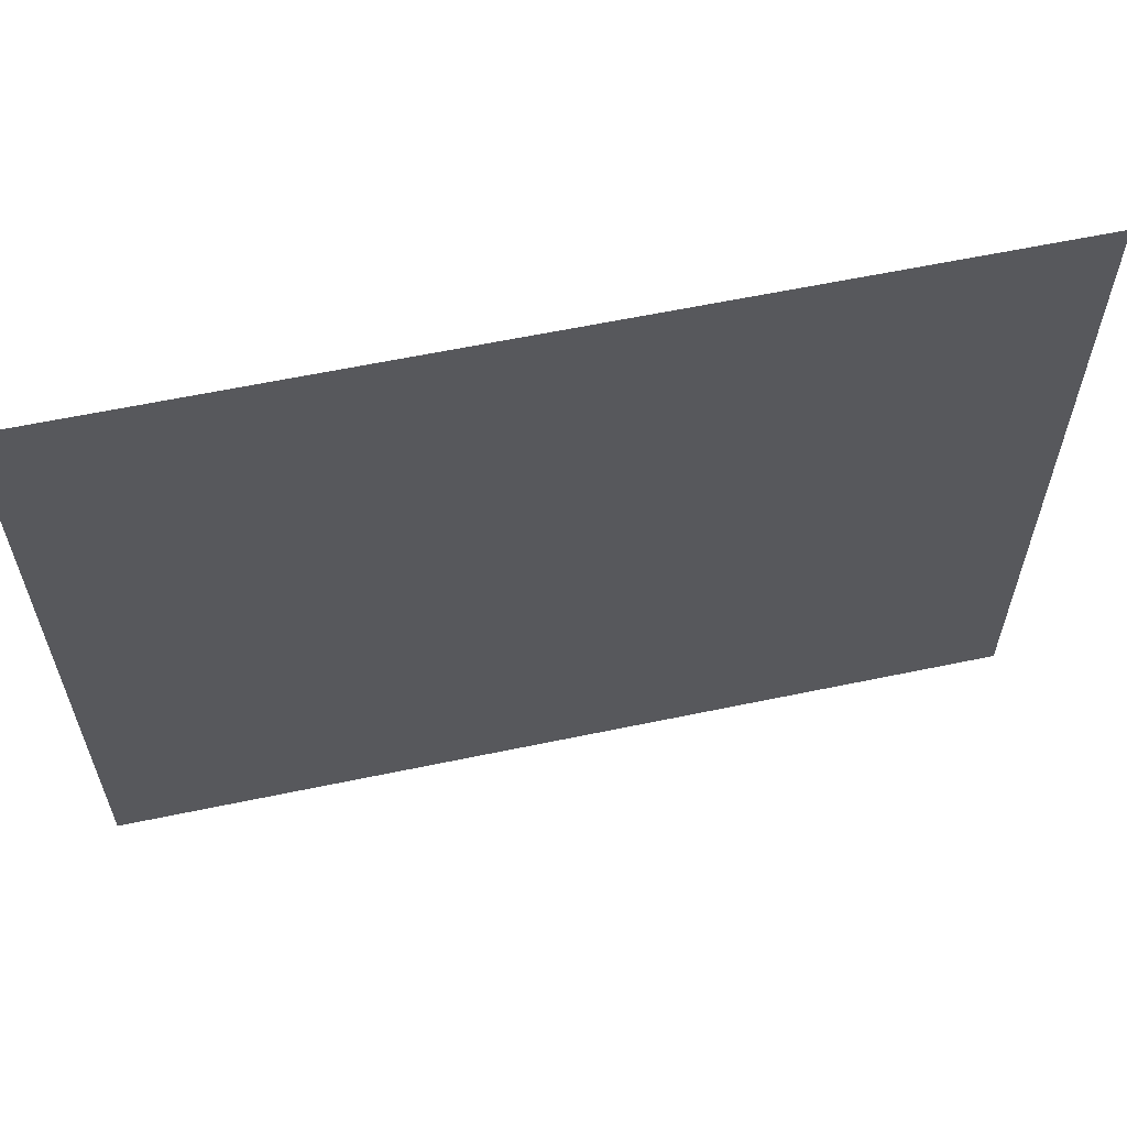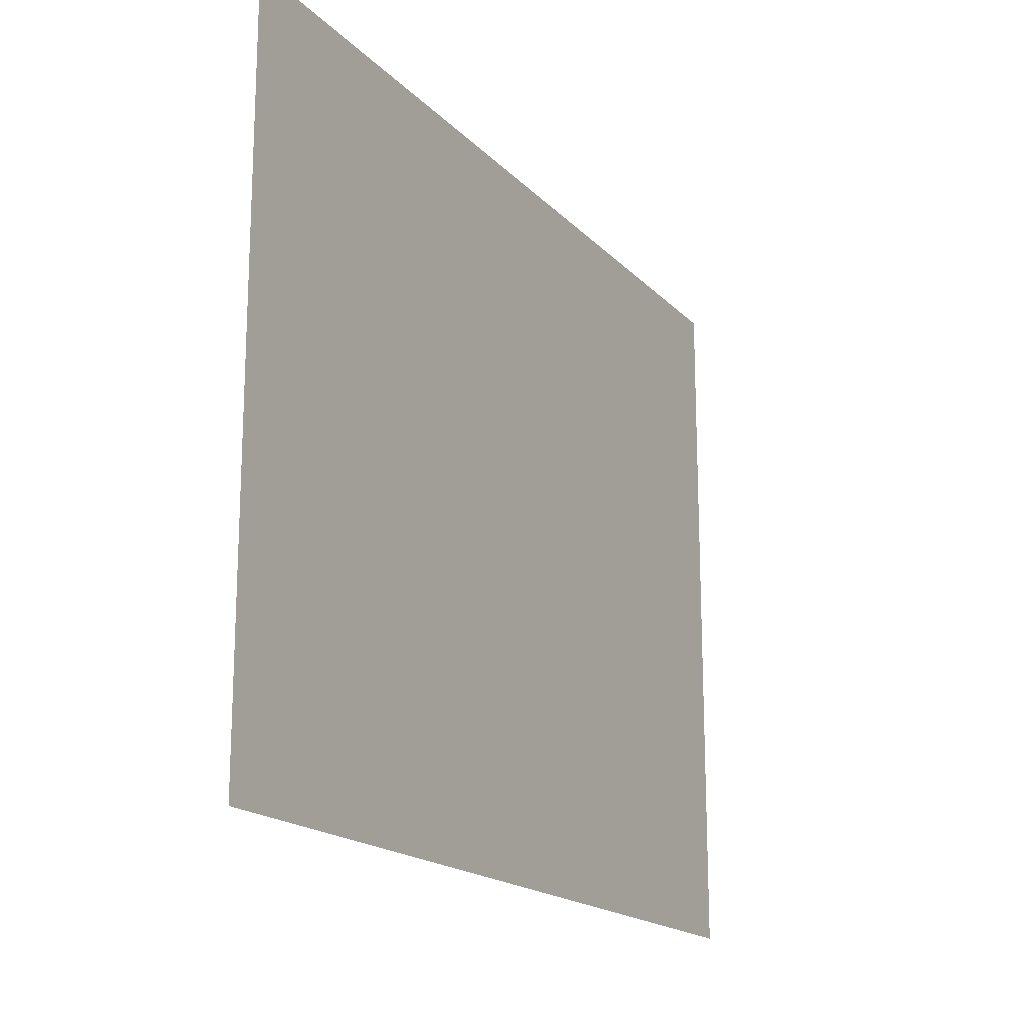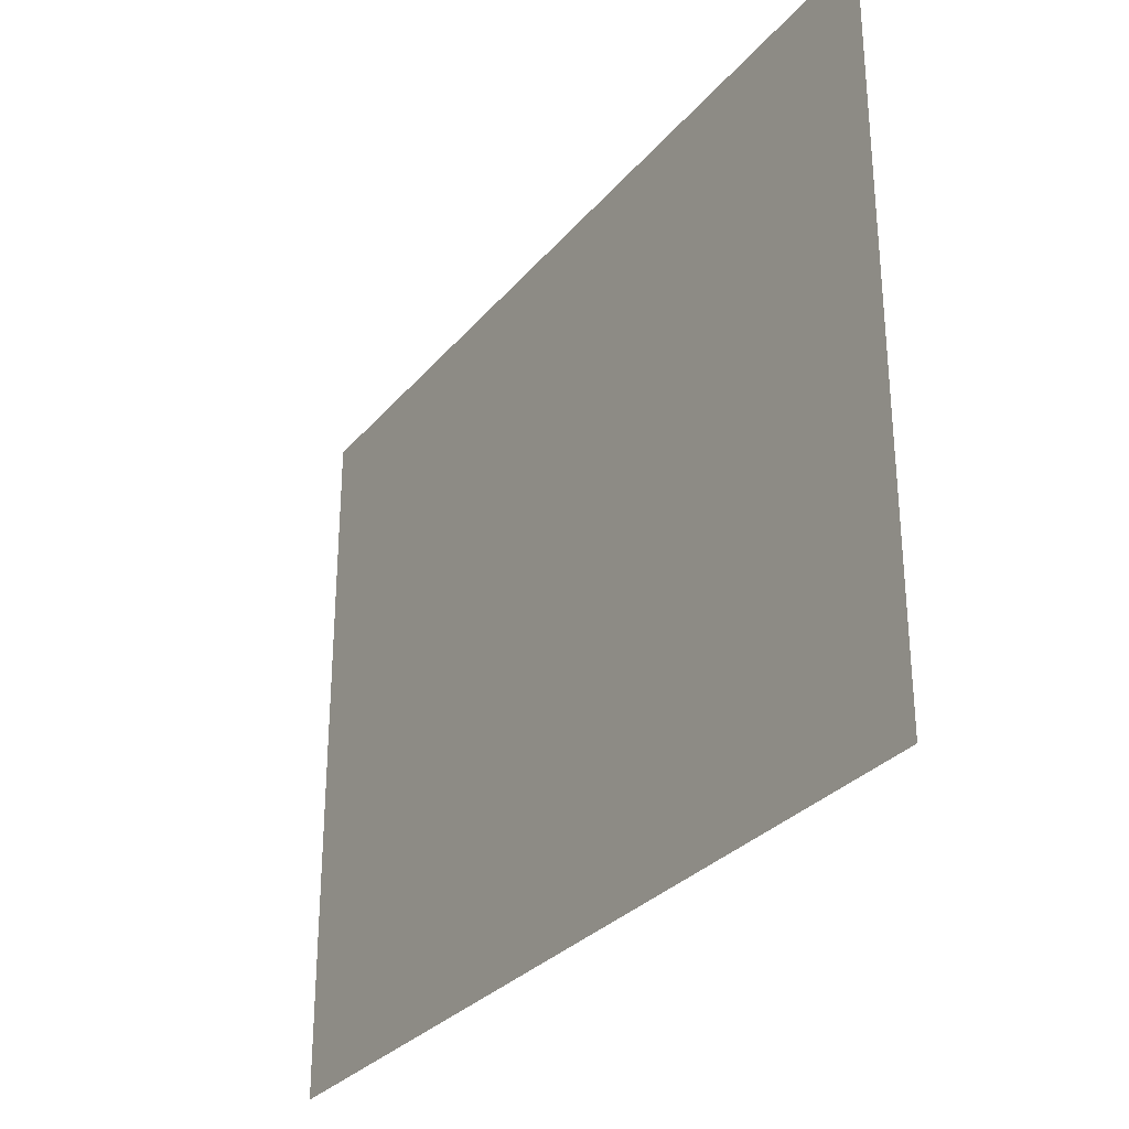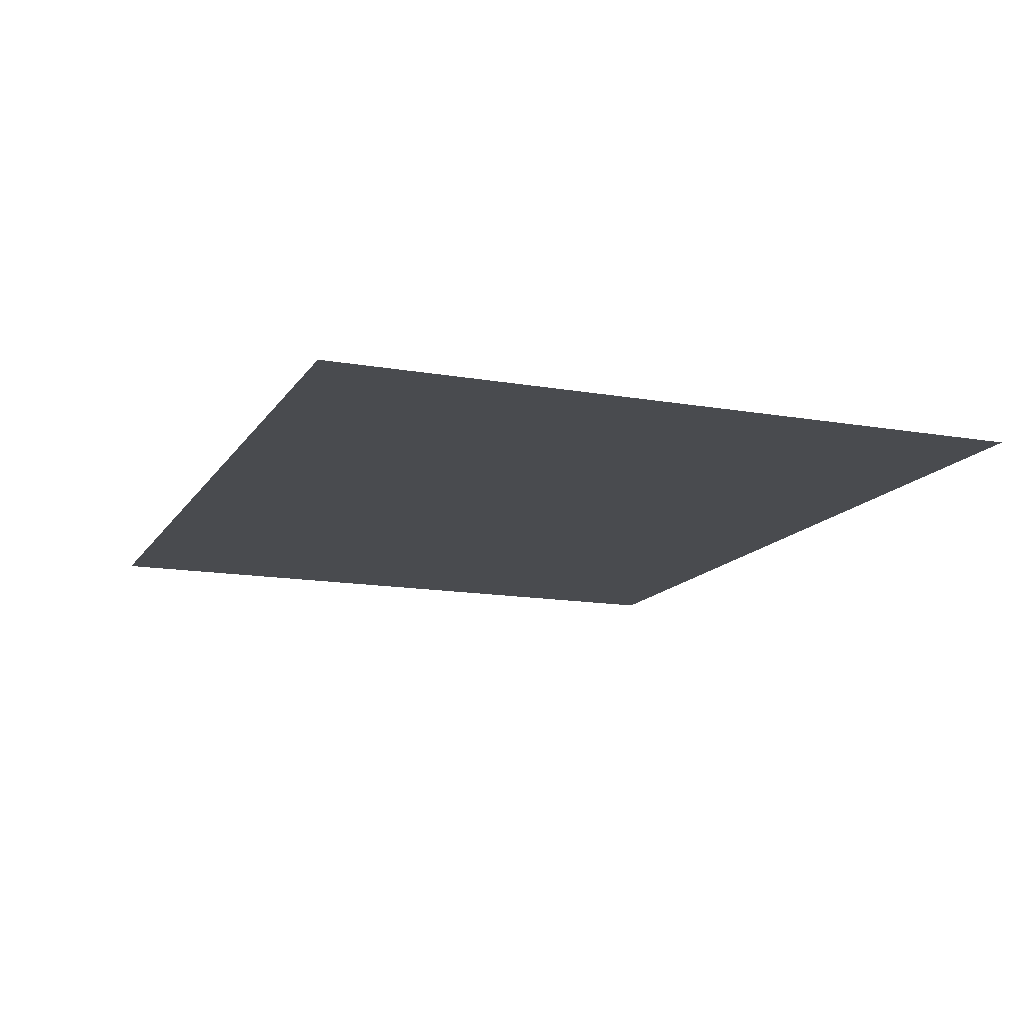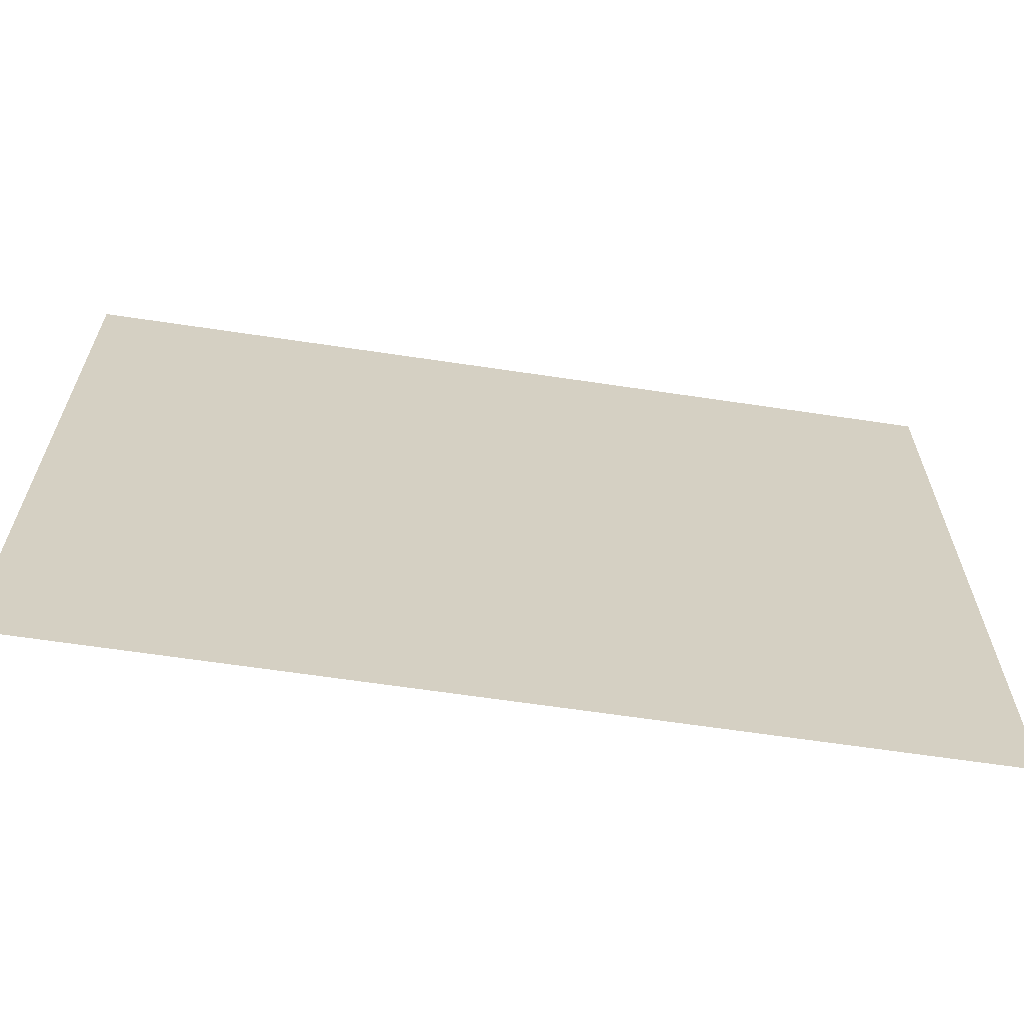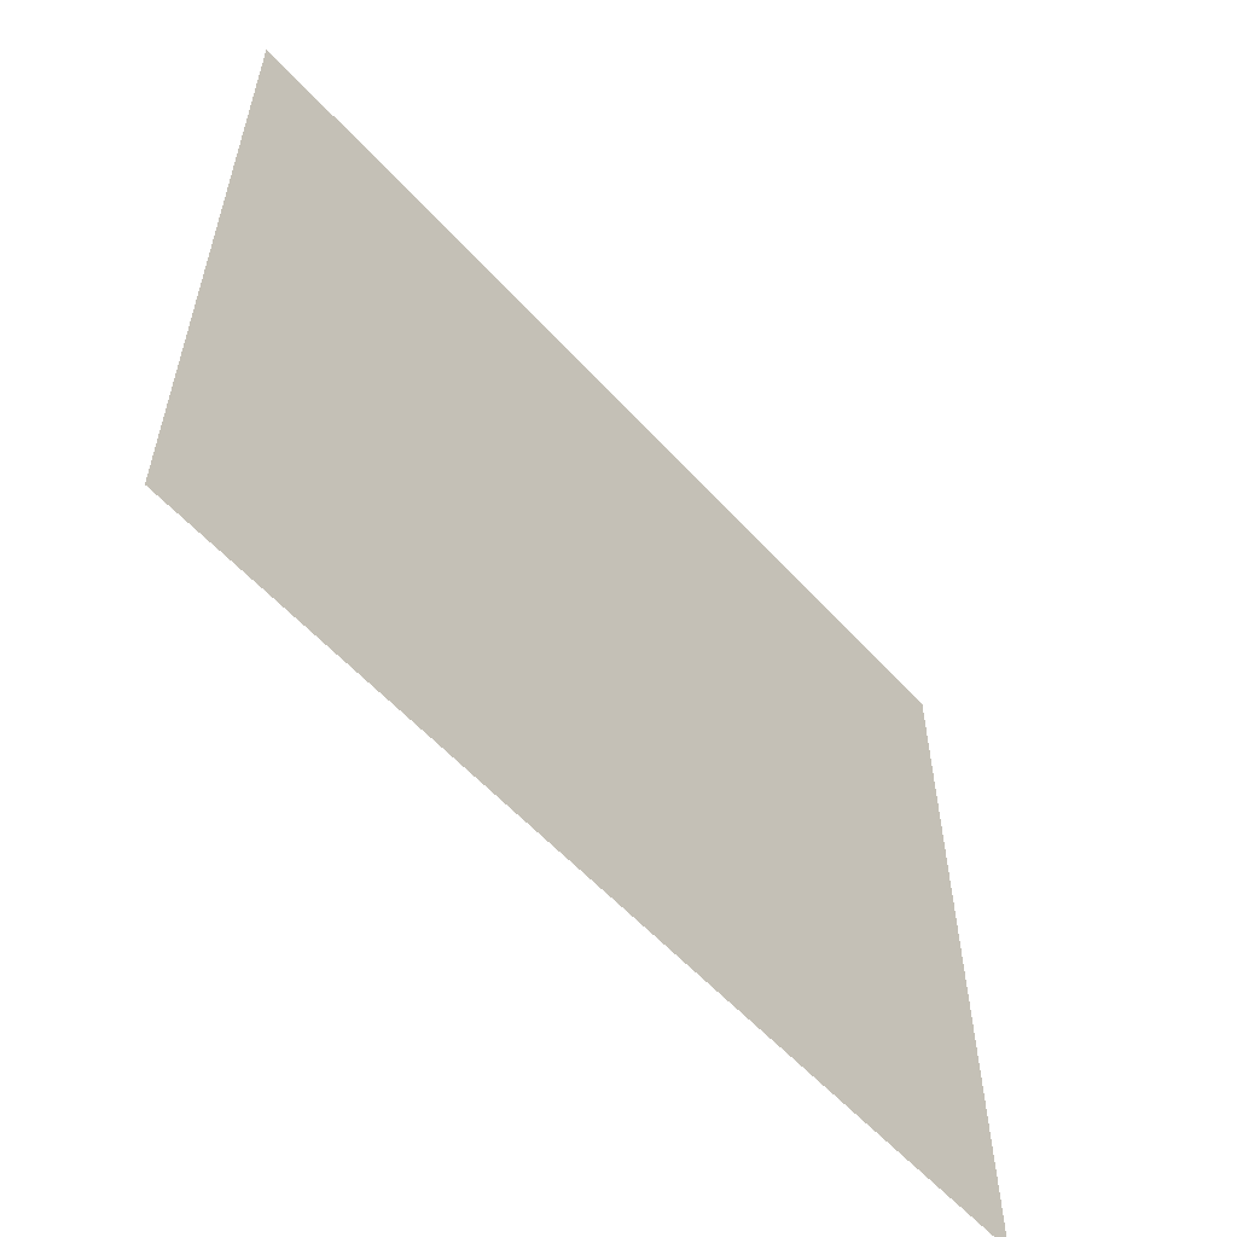
<metadata>
{"format":"obj","ext":"obj","renderer":"f3d","projection":"perspective","resolution":1024,"background":"white","views":[{"elev":60.6,"azim":-12.1,"up":"+Z"},{"elev":-17.7,"azim":-61.5,"up":"+Z"},{"elev":-30.0,"azim":57.9,"up":"+Z"},{"elev":-14.2,"azim":68.7,"up":"+Y"},{"elev":-64.2,"azim":-8.6,"up":"+Z"},{"elev":-56.6,"azim":131.3,"up":"+Z"}]}
</metadata>
<code>
g default
v -12.5 -0 10
v 12.5 -0 10
v -12.5 0 -10
v 12.5 0 -10
v 12.5 -0 9.956
v -12.5 -0 9.956
v 12.45 -0 10
v 12.45 -0 9.956
v 12.45 0 -10
v 12.5 0 -9.955
v 12.45 0 -9.955
v -12.5 0 -9.955
v -12.48 -0 10
v -12.48 -0 9.956
v -12.48 0 -9.955
v -12.48 0 -10
g pPlane1
f 1 13 14 6
f 6 14 15 12
f 7 2 5 8
f 11 8 5 10
f 9 11 10 4
f 12 15 16 3
f 13 7 8 14
f 15 14 8 11
f 16 15 11 9

</code>
